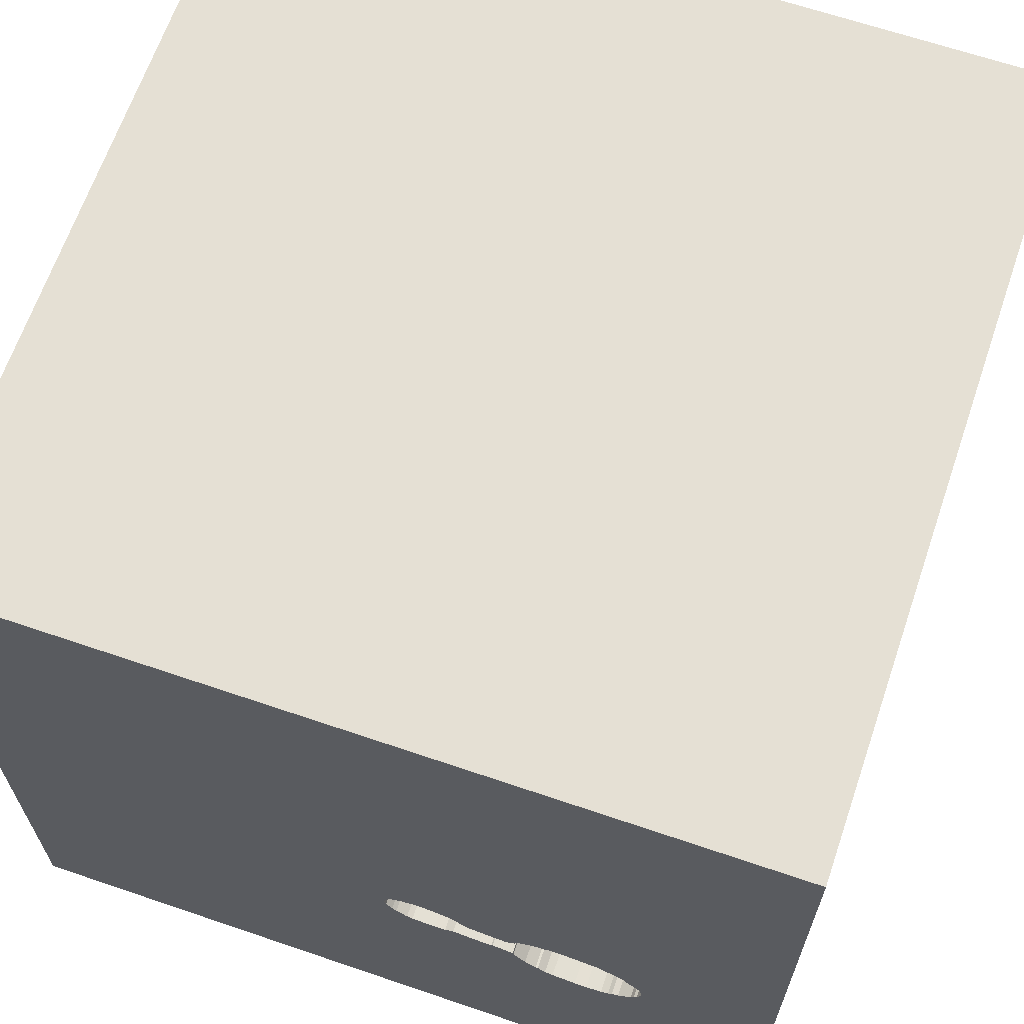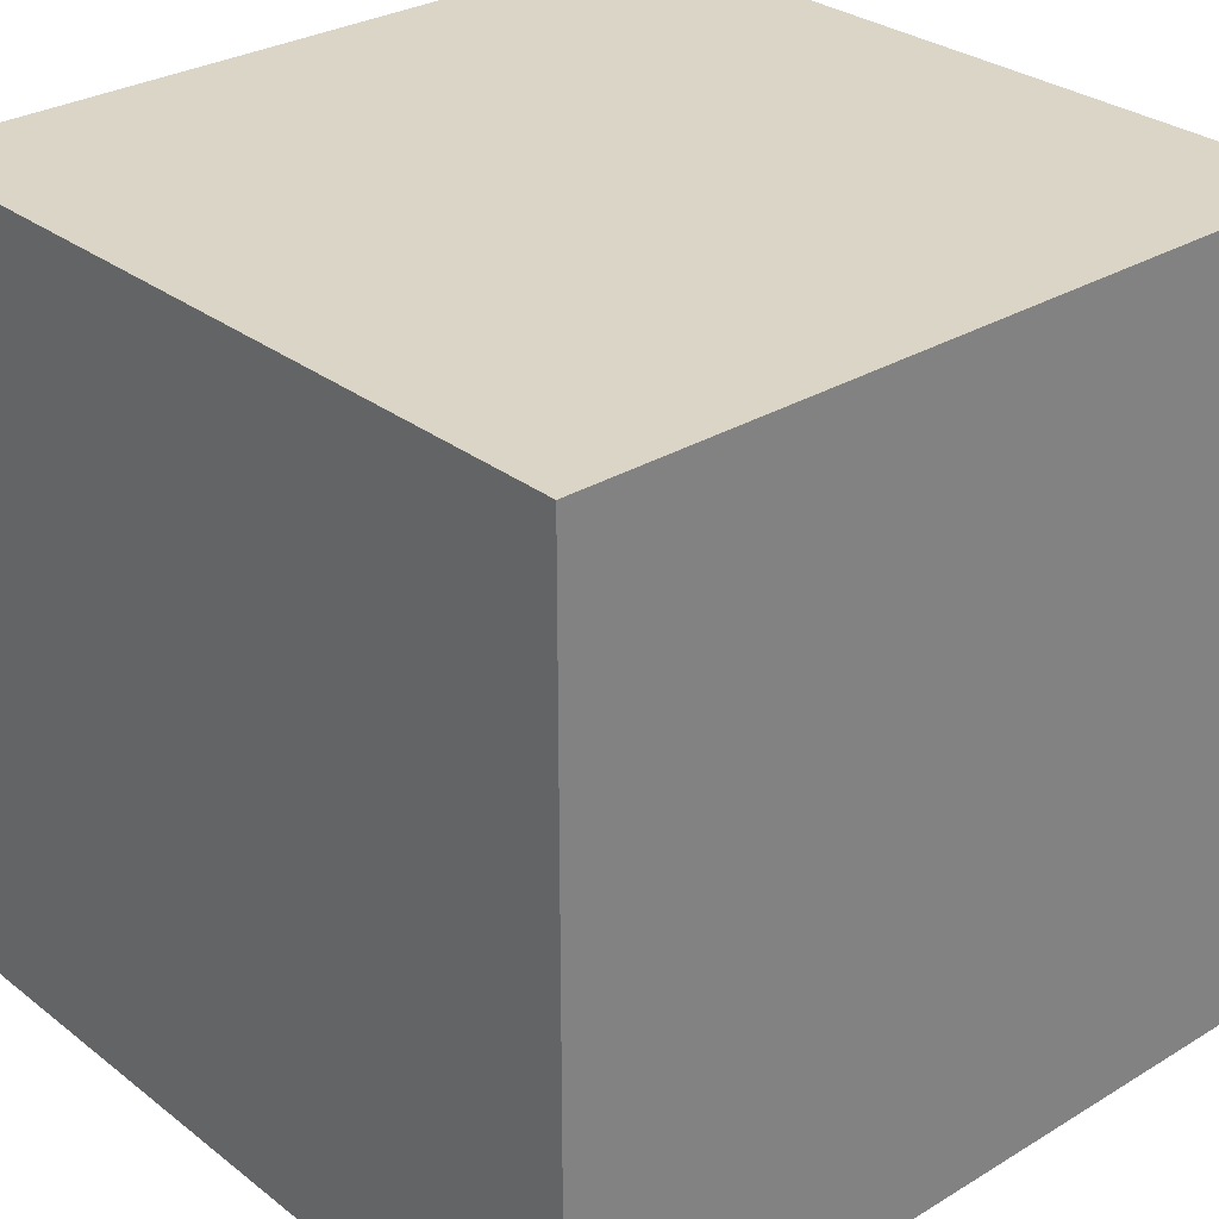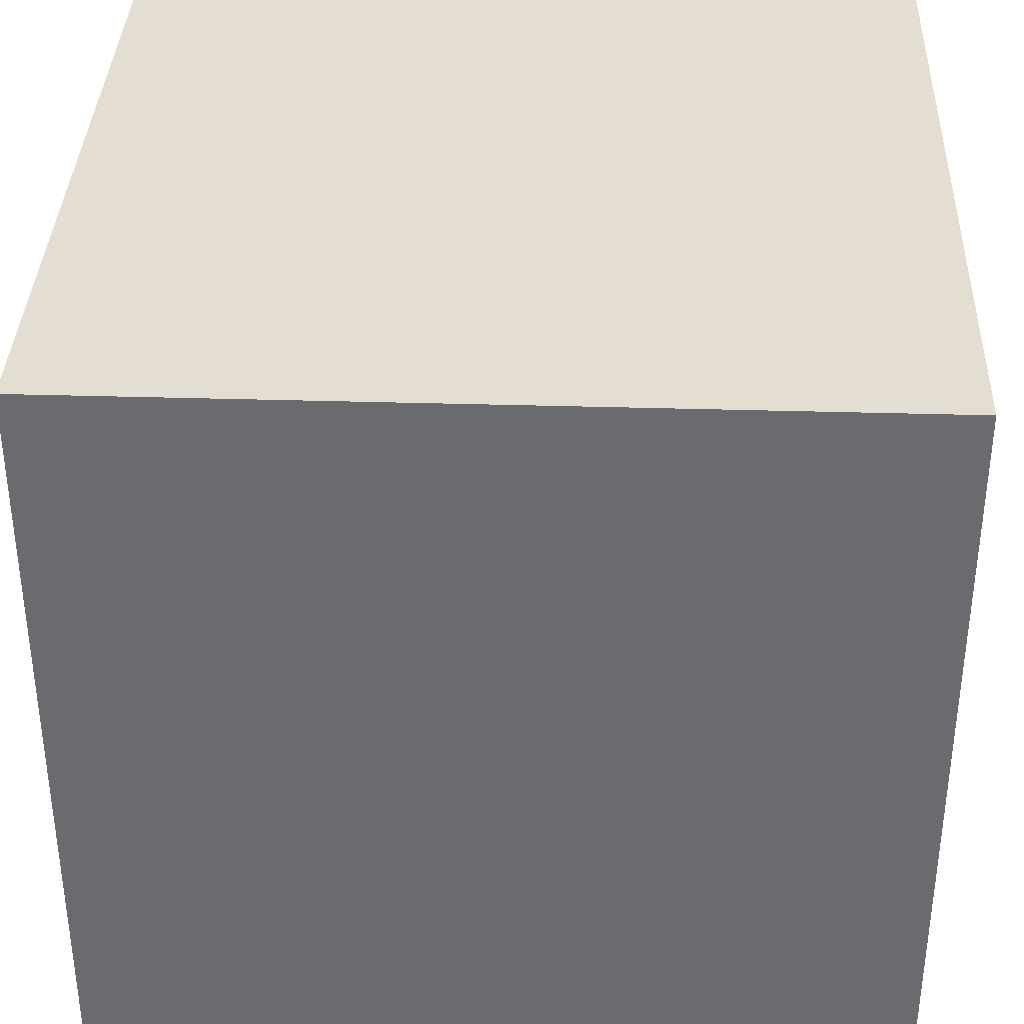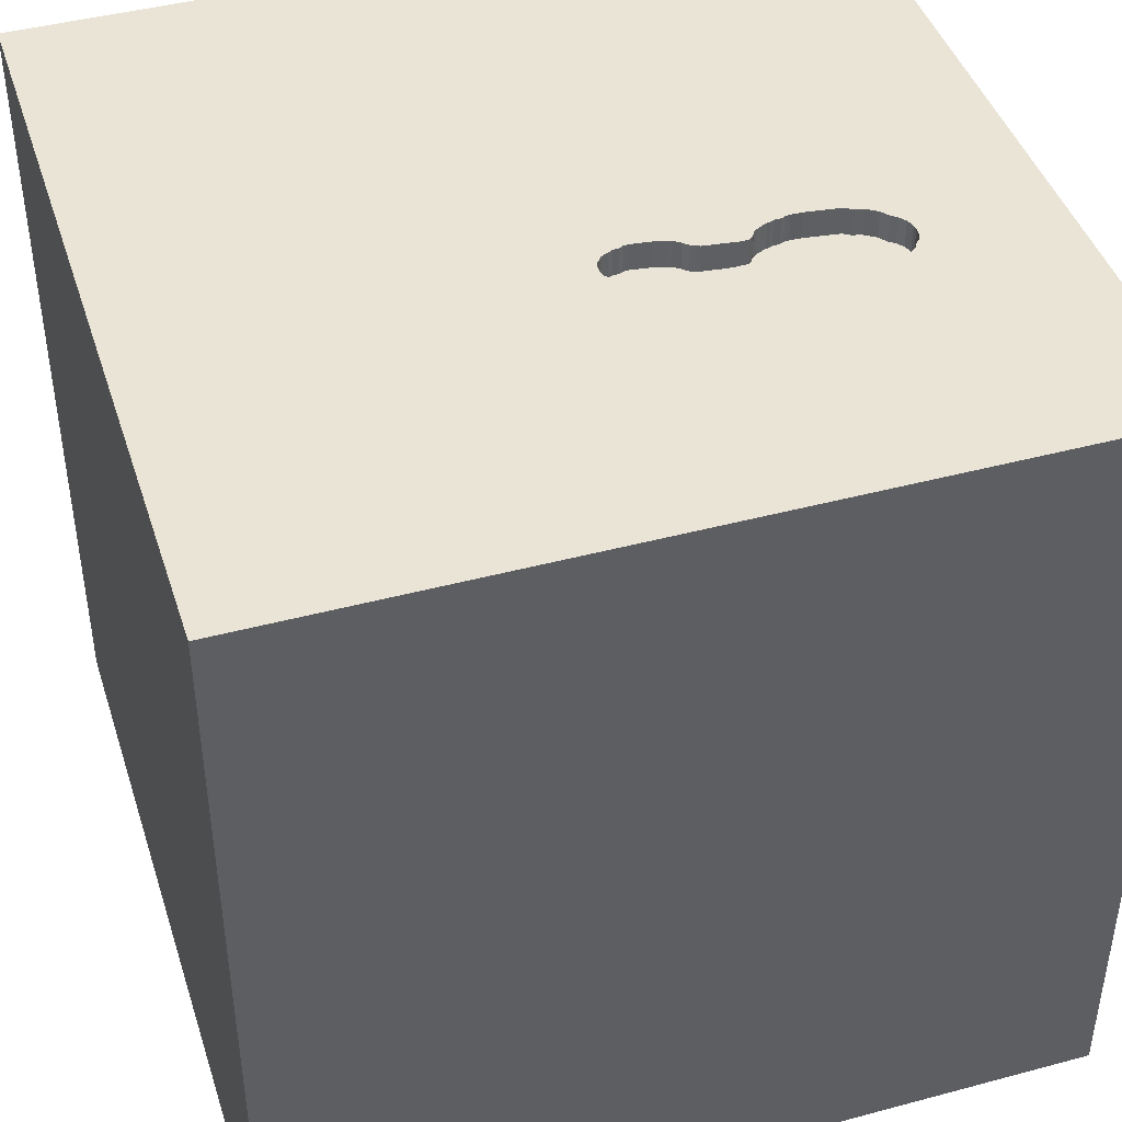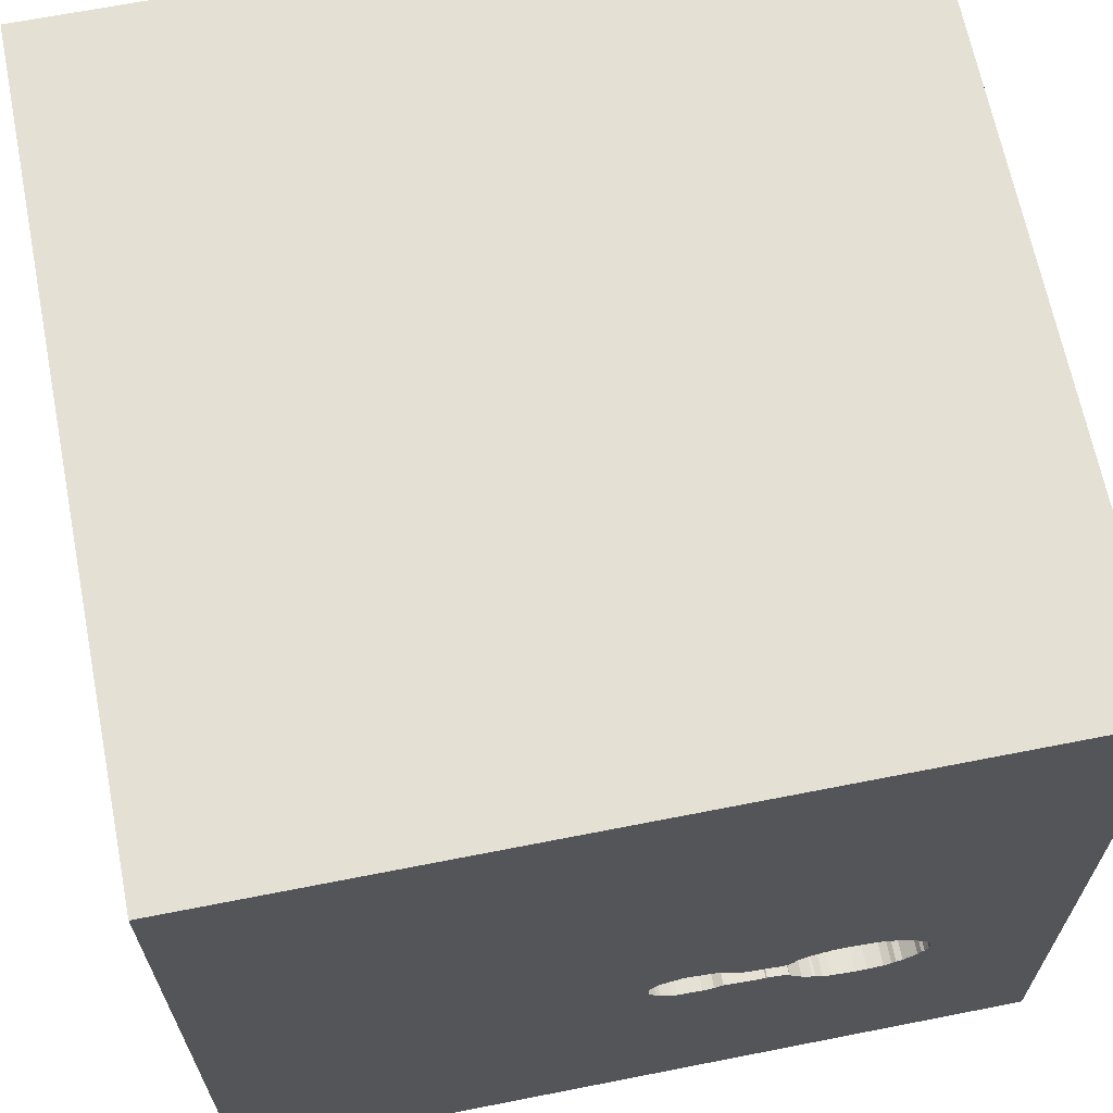
<metadata>
{"format":"obj","ext":"obj","renderer":"f3d","projection":"perspective","resolution":1024,"background":"white","views":[{"elev":65.6,"azim":-161.1,"up":"+Z"},{"elev":29.6,"azim":-41.6,"up":"+Z"},{"elev":36.3,"azim":2.2,"up":"+Z"},{"elev":43.6,"azim":162.5,"up":"+Y"},{"elev":66.1,"azim":168.8,"up":"+Z"}]}
</metadata>
<code>
o spoon_55
v -0.5654 1.5 -0.5045
v -0.5654 1.4 -0.5045
v -0.9979 1.5 -0.4744
v -0.9979 1.4 -0.4744
v -0.993 1.5 -0.4782
v -0.8624 1.5 -0.568
v -0.8624 1.4 -0.568
v -0.9881 1.5 -0.482
v -0.9881 1.4 -0.482
v -0.5693 1.5 -0.2604
v -0.6062 1.5 -0.5317
v -0.2786 1.5 -0.2522
v -0.7822 1.5 -0.2442
v -0.01858 1.5 -0.317
v -0.1127 1.5 -0.2359
v -0.1127 1.4 -0.2359
v -0.5159 1.5 -0.4409
v -0.6062 1.4 -0.5317
v -0.4783 1.5 -0.3168
v -0.4783 1.4 -0.3168
v -1.011 1.5 -0.401
v -1.011 1.4 -0.401
v -1.01 1.5 -0.445
v -0.4332 1.5 -0.4305
v -0.4332 1.4 -0.4305
v -0.7138 1.5 -0.2357
v -0.7138 1.4 -0.2357
v -1.12 0.1172 -1.5
v -1.146 -0.1562 1.5
v -0.625 1.042 -1.5
v -0.8333 1.042 1.5
v -0.625 -0.6771 1.5
v -0.7812 -1.5 -0.1823
v -0.8073 -1.5 1.302
v -0.6641 -1.5 -1.25
v -0.9635 1.5 -1.087
v -1.156 1.5 0.6641
v -0.9277 1.5 -0.5408
v -0.4356 1.5 -0.4286
v -0.6432 1.5 -0.554
v -0.611 1.5 -0.245
v -0.9624 1.5 -0.333
v -0.1031 1.5 -0.2366
v -0.4381 1.5 -0.4267
v -0.4381 1.4 -0.4267
v 0.4167 0.4687 1.5
v 0.4167 1.12 -1.5
v 0.3255 1.074 1.5
v 0.3906 -0.625 1.5
v 0.4427 -1.5 -0.625
v 0.4167 -1.5 0.599
v 0.4687 -1.5 -0
v 0.1042 -1.5 -1.5
v 0.3906 -1.5 -1.237
v 0.1042 -1.5 1.5
v 0.1855 1.5 -0.9652
v 0.7096 1.5 -0.1953
v 0.1042 1.5 -1.5
v -0.1042 1.5 1.5
v 0.6771 -1.263 1.5
v -0.7602 1.5 -0.573
v -0.7602 1.4 -0.573
v 0.02604 -1.094 1.5
v 0 0.4687 1.5
v 0.01302 -0.07812 1.5
v 0 1.25 1.5
v -0.1562 -1.5 0.1042
v 0 -1.5 0.6771
v -0.03906 -1.5 1.276
v -0.1562 -1.5 -0.4167
v -0.2474 1.5 0.7617
v -0.1029 1.5 -0.4203
v -0.02183 1.5 -0.2909
v -0.02183 1.4 -0.2909
v -0.1029 1.4 -0.4203
v -0.252 1.5 -0.4301
v -0.5049 1.5 -0.3157
v -0.09036 1.5 -0.2376
v -0.09036 1.4 -0.2376
v -0.9396 1.5 -0.3036
v 0.8984 -0.9798 -1.5
v 1.5 -1.5 1.5
v 0.9408 0.1742 -1.5
v 1.25 0.4427 1.5
v 1.211 -0.2083 1.5
v 1.5 1.5 -1.5
v 1.5 1.5 1.5
v 1.003 -1.5 -0.01302
v 1.022 -1.5 -0.6771
v 1.042 -1.5 0.625
v 1.5 -1.5 -1.5
v 1.12 1.5 -1.055
v 0.9928 1.5 0.734
v -0.9277 1.4 -0.5408
v -0.02348 1.5 -0.3486
v -0.02348 1.4 -0.3486
v -0.7225 1.5 -0.5683
v -0.6697 1.5 -0.2346
v -0.6697 1.4 -0.2346
v -0.3891 1.5 -0.4295
v -0.3891 1.4 -0.4295
v -0.07132 1.5 -0.2484
v -0.2617 1.5 -0.2456
v -0.2617 1.4 -0.2456
v -0.2187 1.5 -0.2359
v -0.8645 1.5 -0.2677
v -0.3227 1.5 -0.2886
v -0.3227 1.4 -0.2886
v -1.002 1.5 -0.3732
v -1.002 1.4 -0.3732
v -0.2117 1.5 -0.4339
v -0.2117 1.4 -0.4339
v -0.8988 1.5 -0.2764
v -0.07132 1.4 -0.2484
v -0.3841 -1.055 -1.5
v -0.4687 0.4297 1.5
v -0.2995 0.1042 -1.5
v -0.625 -0.1562 1.5
v -0.9505 -1.5 0.5469
v -0.4036 -1.5 -0.7292
v -0.4948 -1.5 0.7812
v -0.6731 1.5 -0.5621
v -0.6731 1.4 -0.5621
v -1.5 -0.4427 -0
v -1.5 -0.638 -0.4688
v -1.5 -0.8333 -1.5
v -1.5 0.599 0.1823
v -1.5 0.2604 -0.1562
v -1.5 0.625 1.224
v -1.5 0.651 -0.7682
v -1.5 0.3125 0.8333
v -1.5 0.1302 -1.5
v -1.5 0.1042 1.5
v -1.5 -0.01302 -0.9896
v -1.5 -0.1562 0.4687
v -1.5 -0.1823 1.146
v -1.5 -0.1562 -0.4427
v -1.5 1.224 0.1562
v -1.5 1.5 1.5
v -1.5 1.198 0.6771
v -1.5 1.5 -1.5
v -1.5 0.9505 -0.3906
v -1.5 -0.625 0.4687
v -1.5 -0.625 1.198
v -1.5 -0.6771 -1.146
v -1.5 -1.5 0.1302
v -1.5 -1.5 1.5
v -1.5 -1.5 -1.5
v -1.5 0.625 -1.25
v -1.5 1.5 -0.8333
v -1.5 1.5 0.1302
v -1.5 -1.224 -0.612
v -1.5 -1.146 0.2604
v -1.5 -1.198 0.7292
v -0.04304 1.5 -0.2626
v -0.6432 1.4 -0.554
v -0.252 1.4 -0.4301
v -0.1242 1.5 -0.4274
v -0.1242 1.4 -0.4274
v -0.01858 1.4 -0.317
v -0.5049 1.4 -0.3157
v -0.9767 1.5 -0.5027
v 0.5729 -0.2344 1.5
v 0.651 -1.5 1.198
v -0.5881 1.5 -0.251
v -0.5881 1.4 -0.251
v -0.611 1.4 -0.245
v -0.914 1.5 -0.5444
v -1.014 1.5 -0.4189
v -1.014 1.4 -0.4189
v -0.3031 1.5 -0.2685
v -0.3031 1.4 -0.2685
v -0.352 1.5 -0.3011
v -0.352 1.4 -0.3011
v -0.5186 1.5 -0.4545
v -0.5186 1.4 -0.4545
v -0.04634 1.5 -0.3779
v -0.8042 1.5 -0.574
v 1.5 -0.9896 1.055
v 1.5 -0.8333 -1.5
v 1.5 -0.8984 -0.6934
v 1.5 -0.8333 1.5
v 1.5 0.7096 0.4427
v 1.5 -0.05046 1.165
v 1.5 0.8911 -0.3662
v 1.5 0.1562 -1.5
v 1.5 0.1172 -1.211
v 1.5 0.1302 1.5
v 1.5 1.068 1.113
v 1.5 -0.3516 0.3125
v 1.5 -1.5 0.1302
v 1.5 1.5 -0.1562
v 1.5 1.5 0.8333
v 1.5 -1.198 0.2083
v -0.1448 1.5 -0.2267
v -0.1448 1.4 -0.2267
v -1.12 -1.029 1.5
v -1.263 0.3711 1.5
v -1.185 -1.5 -1.016
v -1.146 -1.5 0.1823
v -1.25 -1.5 -0.4167
v -1.25 1.5 -0.4167
v -0.04304 1.4 -0.2626
v -0.05772 1.5 -0.2512
v -0.4244 1.5 -0.3101
v -0.5968 1.5 -0.2521
v -0.5968 1.4 -0.2521
v -0.525 1.5 -0.2961
v -0.525 1.4 -0.2961
v -0.9826 1.5 -0.3487
v -0.9826 1.4 -0.3487
v -0.05772 1.4 -0.2512
v -0.9767 1.4 -0.5027
v -0.3125 1.055 1.5
v -0.4059 1.5 -0.4299
v -0.4167 -1.198 1.5
v -0.8902 1.5 -0.5582
v -0.8902 1.4 -0.5582
v -0.3263 1.5 -0.4217
v -0.2786 1.4 -0.2522
v -0.9049 1.5 -0.5468
v -0.9049 1.4 -0.5468
v -0.9624 1.4 -0.333
v -0.6518 1.5 -0.2368
v -0.6518 1.4 -0.2368
v -1.01 1.4 -0.445
v -0.84 1.5 -0.2514
v -0.84 1.4 -0.2514
v 0.8333 0.625 1.5
v -0.04634 1.4 -0.3779
v -0.2187 1.4 -0.2359
v -0.1268 1.5 -0.2288
v -0.06213 1.5 -0.3931
v -0.06213 1.4 -0.3932
v -0.8988 1.4 -0.2764
v -0.6376 1.5 -0.2439
v -0.6376 1.4 -0.2439
v -0.9396 1.4 -0.3036
v -0.6149 1.5 -0.5328
v -0.6149 1.4 -0.5328
v -0.8763 1.5 -0.5631
v -0.5457 1.5 -0.2722
v -0.5457 1.4 -0.2722
v -0.531 1.5 -0.2836
v -0.531 1.4 -0.2836
v -0.8645 1.4 -0.2677
v -0.1268 1.4 -0.2288
v -0.9921 1.5 -0.361
v -0.8042 1.4 -0.574
v -0.2846 1.5 -0.4165
v -0.2846 1.4 -0.4165
v -0.5159 1.4 -0.4409
f 133 144 147
f 154 146 147
f 55 197 147
f 197 133 147
f 146 119 147
f 34 55 147
f 55 216 197
f 197 29 133
f 144 154 147
f 32 29 197
f 133 136 144
f 154 153 146
f 146 200 119
f 147 121 34
f 34 69 55
f 216 32 197
f 144 143 154
f 119 121 147
f 121 69 34
f 55 63 216
f 143 153 154
f 153 152 146
f 29 198 133
f 136 143 144
f 133 129 136
f 136 135 143
f 55 60 63
f 32 118 29
f 143 124 153
f 152 148 146
f 146 201 200
f 121 68 69
f 63 32 216
f 148 201 146
f 63 49 32
f 139 129 133
f 129 131 136
f 131 135 136
f 124 152 153
f 200 33 119
f 69 164 55
f 82 60 55
f 198 139 133
f 201 33 200
f 164 82 55
f 32 65 118
f 135 124 143
f 148 199 201
f 119 67 121
f 68 51 69
f 49 65 32
f 118 198 29
f 124 125 152
f 33 67 119
f 67 68 121
f 51 164 69
f 118 116 198
f 201 120 33
f 60 49 63
f 199 120 201
f 65 116 118
f 116 31 198
f 31 139 198
f 129 140 131
f 131 127 135
f 135 128 124
f 124 137 125
f 125 145 152
f 67 51 68
f 49 163 65
f 140 127 131
f 127 128 135
f 145 148 152
f 33 70 67
f 51 90 164
f 82 49 60
f 139 140 129
f 120 70 33
f 90 82 164
f 65 64 116
f 128 137 124
f 199 35 120
f 67 52 51
f 137 134 125
f 82 85 49
f 116 214 31
f 134 145 125
f 51 88 90
f 179 182 82
f 85 163 49
f 64 214 116
f 148 35 199
f 70 52 67
f 52 88 51
f 65 46 64
f 145 126 148
f 70 50 52
f 163 46 65
f 140 138 127
f 127 142 128
f 128 130 137
f 184 182 179
f 71 37 139
f 142 130 128
f 182 85 82
f 214 139 31
f 139 151 140
f 28 148 126
f 117 115 148
f 120 50 70
f 163 229 46
f 64 48 214
f 214 59 139
f 37 151 139
f 151 138 140
f 138 142 127
f 130 134 137
f 117 148 28
f 148 53 35
f 35 54 120
f 90 191 82
f 194 179 82
f 190 184 179
f 85 229 163
f 46 48 64
f 48 66 214
f 71 139 59
f 145 132 126
f 115 53 148
f 50 88 52
f 88 191 90
f 194 82 191
f 190 179 194
f 182 188 85
f 134 132 145
f 28 126 132
f 184 188 182
f 66 59 214
f 53 54 35
f 54 50 120
f 85 84 229
f 50 89 88
f 229 48 46
f 130 149 134
f 151 142 138
f 50 54 89
f 188 84 85
f 48 59 66
f 43 15 232
f 195 105 71
f 71 43 232
f 71 232 195
f 71 171 107
f 10 37 71
f 242 10 71
f 244 242 71
f 71 208 244
f 37 26 13
f 202 151 37
f 142 141 130
f 89 191 88
f 183 184 190
f 84 87 229
f 93 71 59
f 57 14 73
f 78 43 71
f 71 57 73
f 71 73 155
f 71 155 204
f 102 78 71
f 204 102 71
f 71 105 103
f 12 171 71
f 71 103 12
f 208 71 107
f 173 205 77
f 77 208 107
f 77 107 173
f 37 10 165
f 165 206 41
f 98 26 37
f 41 236 224
f 224 98 37
f 37 165 41
f 41 224 37
f 113 80 37
f 37 13 227
f 37 227 106
f 37 106 113
f 80 202 37
f 149 132 134
f 83 115 117
f 81 53 115
f 54 91 89
f 181 194 191
f 181 190 194
f 185 183 190
f 57 71 93
f 57 56 177
f 57 177 95
f 95 14 57
f 205 19 77
f 80 42 210
f 202 80 210
f 169 23 202
f 202 210 248
f 21 169 202
f 202 248 109
f 202 109 21
f 151 150 142
f 130 141 149
f 83 81 115
f 185 190 181
f 229 87 48
f 56 72 233
f 56 233 177
f 5 8 162
f 202 23 3
f 3 5 162
f 202 3 162
f 202 150 151
f 150 141 142
f 89 91 191
f 158 72 56
f 56 111 158
f 38 36 202
f 202 162 38
f 36 150 202
f 149 141 132
f 30 117 28
f 47 83 117
f 181 191 91
f 189 188 184
f 188 87 84
f 48 87 59
f 111 56 76
f 76 219 250
f 36 38 168
f 28 132 141
f 47 117 30
f 53 91 54
f 183 189 184
f 189 87 188
f 93 59 87
f 76 215 100
f 76 100 219
f 36 168 221
f 61 97 36
f 217 241 6
f 178 61 36
f 36 221 217
f 6 178 36
f 36 217 6
f 81 91 53
f 92 56 57
f 17 44 39
f 17 39 24
f 215 175 17
f 215 17 24
f 122 56 36
f 36 97 122
f 30 28 141
f 86 83 47
f 187 185 181
f 56 215 76
f 1 175 215
f 11 215 56
f 40 239 11
f 56 122 40
f 56 40 11
f 141 150 36
f 86 185 187
f 215 11 1
f 86 56 92
f 58 36 56
f 58 47 30
f 192 183 185
f 193 189 183
f 192 57 93
f 192 92 57
f 86 58 56
f 58 141 36
f 58 30 141
f 86 47 58
f 186 83 86
f 186 81 83
f 180 91 81
f 180 187 181
f 86 192 185
f 192 193 183
f 193 87 189
f 193 93 87
f 192 93 193
f 86 92 192
f 186 180 81
f 180 181 91
f 186 187 180
f 86 187 186
f 75 159 16
f 159 75 158
f 75 16 234
f 196 16 159
f 72 158 75
f 158 111 159
f 233 72 75
f 75 234 233
f 16 114 234
f 247 16 196
f 196 159 231
f 112 159 111
f 114 16 79
f 230 234 114
f 16 247 15
f 247 196 232
f 105 195 196
f 196 231 105
f 112 231 159
f 177 233 234
f 234 230 177
f 114 79 102
f 43 78 79
f 79 16 43
f 230 114 160
f 232 15 247
f 16 15 43
f 195 232 196
f 112 104 231
f 111 76 157
f 157 112 111
f 78 102 79
f 230 160 96
f 203 160 114
f 231 104 105
f 112 157 104
f 230 96 177
f 102 204 212
f 212 114 102
f 14 95 96
f 96 160 14
f 203 74 160
f 203 114 212
f 103 105 104
f 251 104 157
f 76 250 251
f 251 157 76
f 95 177 96
f 155 73 74
f 74 203 155
f 160 74 14
f 204 155 203
f 203 212 204
f 104 220 103
f 251 220 104
f 251 250 219
f 73 14 74
f 12 103 220
f 220 251 172
f 219 100 101
f 101 251 219
f 220 172 12
f 108 172 251
f 251 101 174
f 101 100 215
f 171 12 172
f 172 108 171
f 251 174 108
f 101 45 174
f 215 24 25
f 25 101 215
f 107 171 108
f 108 174 107
f 25 45 101
f 174 45 20
f 24 39 25
f 173 107 174
f 39 44 45
f 45 25 39
f 205 173 174
f 174 20 205
f 20 45 252
f 44 17 45
f 20 19 205
f 161 20 252
f 252 45 17
f 20 161 19
f 252 209 161
f 17 175 252
f 77 19 161
f 207 209 252
f 161 209 77
f 176 252 175
f 243 209 207
f 207 252 237
f 208 77 209
f 2 252 176
f 175 1 176
f 243 245 209
f 166 243 207
f 207 237 167
f 2 237 252
f 209 245 208
f 2 176 1
f 242 244 245
f 245 243 242
f 10 242 243
f 243 166 10
f 166 207 165
f 41 206 207
f 207 167 41
f 167 237 41
f 240 237 2
f 244 208 245
f 1 11 2
f 166 165 10
f 206 165 207
f 236 41 237
f 27 237 240
f 18 240 2
f 18 2 11
f 224 236 237
f 237 225 224
f 237 27 99
f 27 240 123
f 11 239 240
f 240 18 11
f 225 237 99
f 26 98 99
f 99 27 26
f 62 27 123
f 123 240 156
f 239 40 240
f 98 224 225
f 225 99 98
f 228 27 62
f 62 123 97
f 97 61 62
f 123 156 122
f 156 240 40
f 27 228 13
f 13 26 27
f 228 62 246
f 122 97 123
f 40 122 156
f 228 227 13
f 106 227 228
f 228 246 106
f 62 249 246
f 61 178 249
f 249 62 61
f 249 222 246
f 113 106 246
f 246 235 113
f 222 249 7
f 223 246 222
f 178 6 7
f 7 249 178
f 238 235 246
f 222 7 218
f 246 223 238
f 223 222 9
f 6 241 7
f 235 238 113
f 217 221 222
f 222 218 217
f 241 217 218
f 218 7 241
f 238 223 80
f 211 223 9
f 94 9 222
f 80 113 238
f 222 221 168
f 42 80 223
f 223 211 42
f 110 211 9
f 9 94 213
f 168 38 94
f 94 222 168
f 210 42 211
f 248 210 211
f 211 110 248
f 9 22 110
f 162 8 9
f 9 213 162
f 213 94 162
f 38 162 94
f 109 248 110
f 22 9 170
f 21 109 110
f 110 22 21
f 8 5 9
f 169 21 22
f 22 170 169
f 170 9 226
f 5 3 4
f 4 9 5
f 23 169 170
f 170 226 23
f 4 226 9
f 226 4 3
f 3 23 226

</code>
